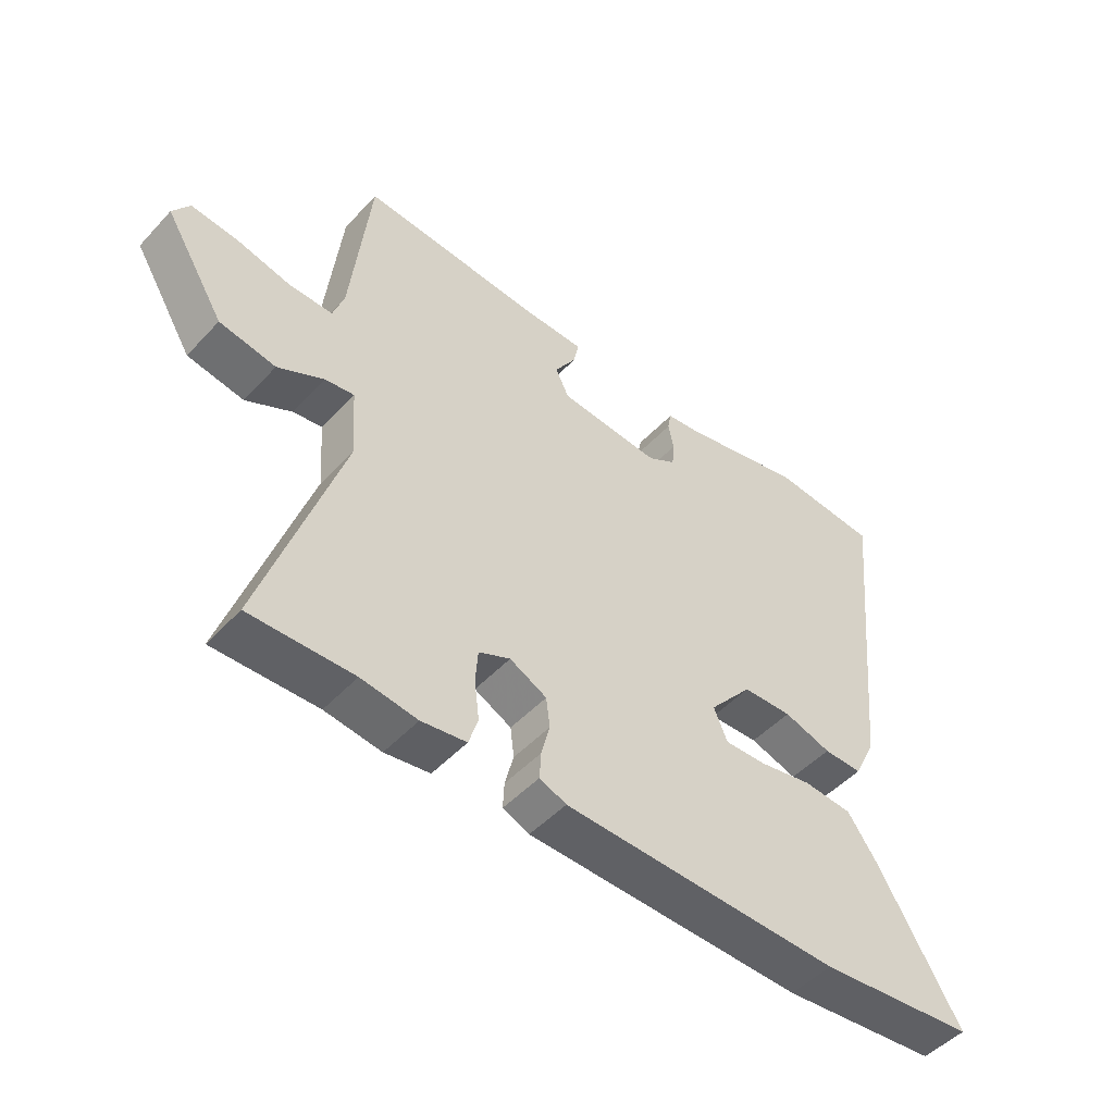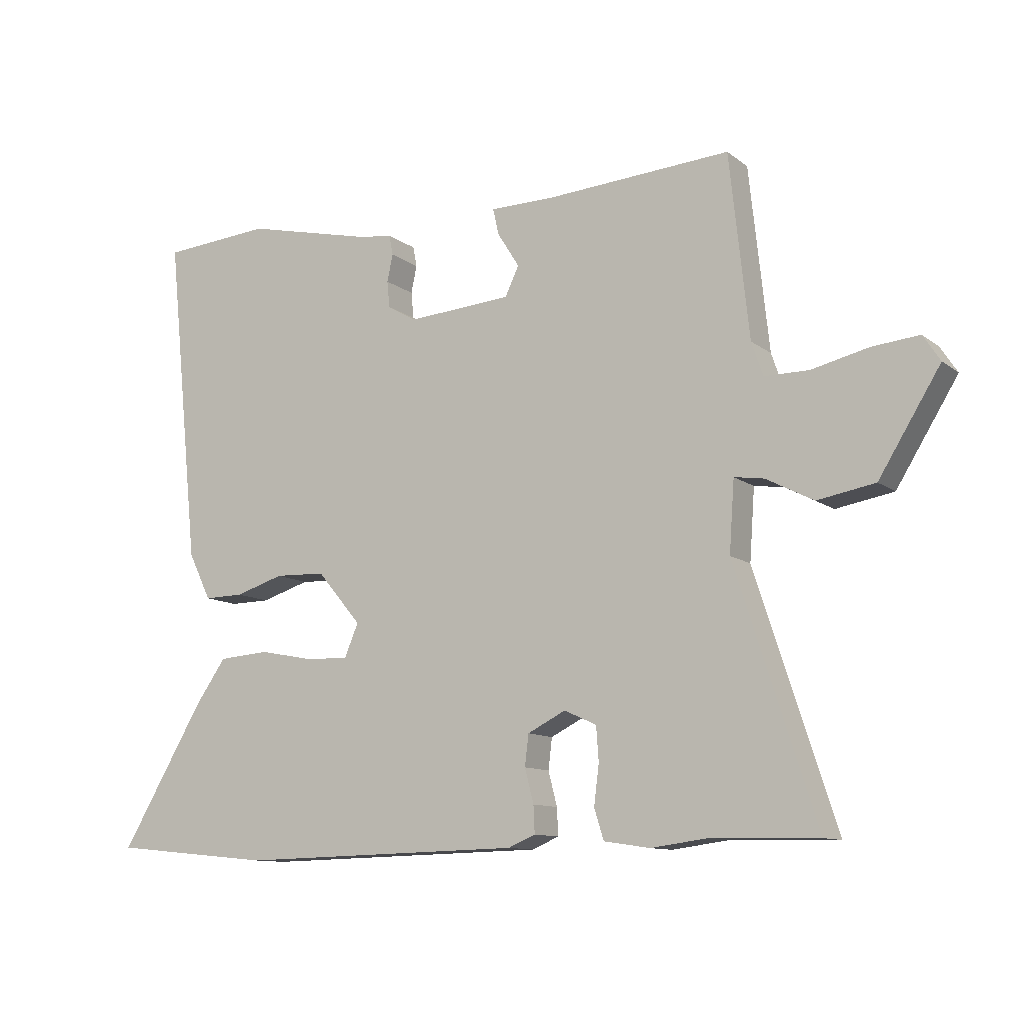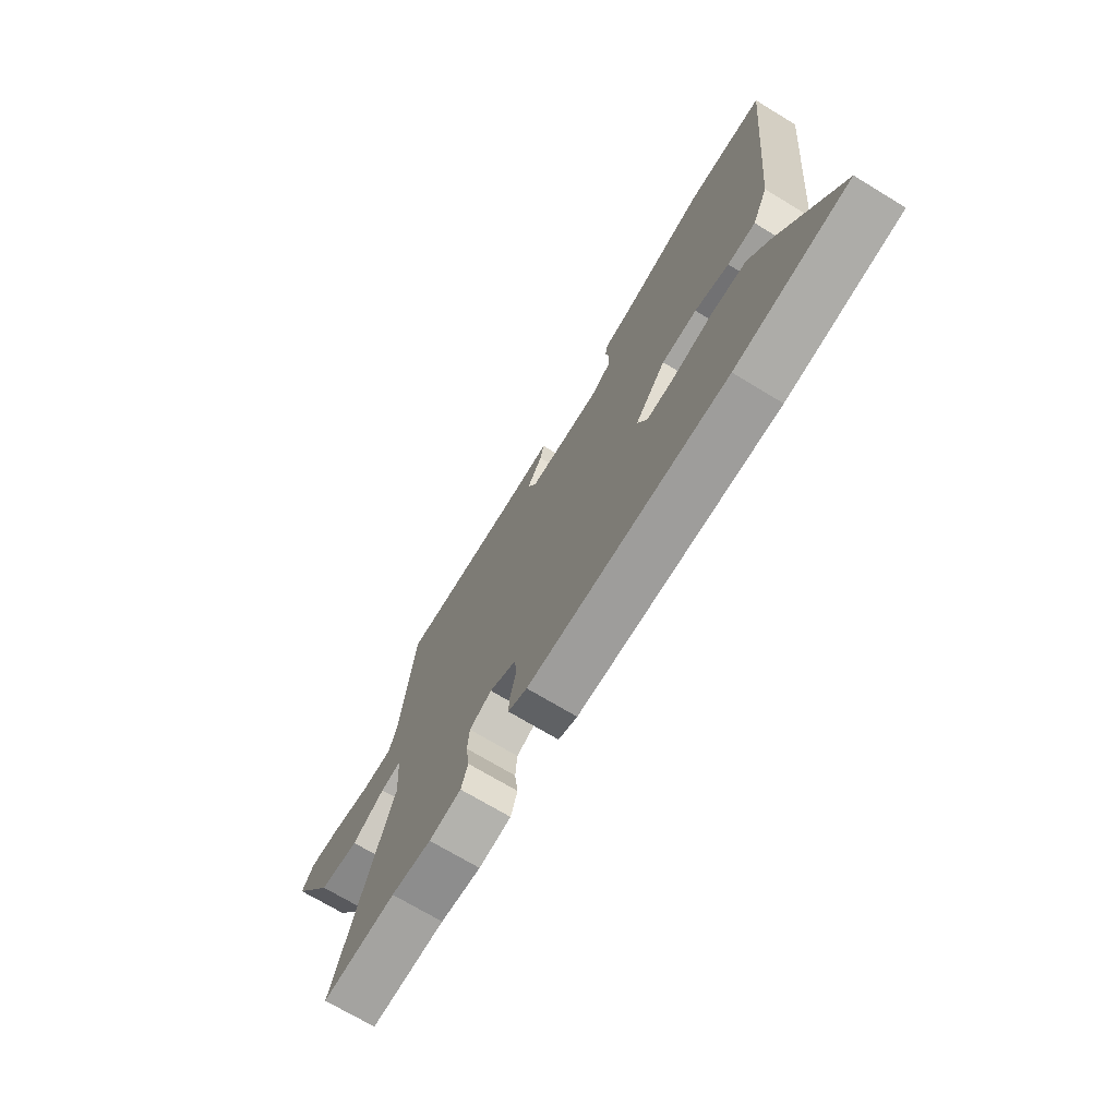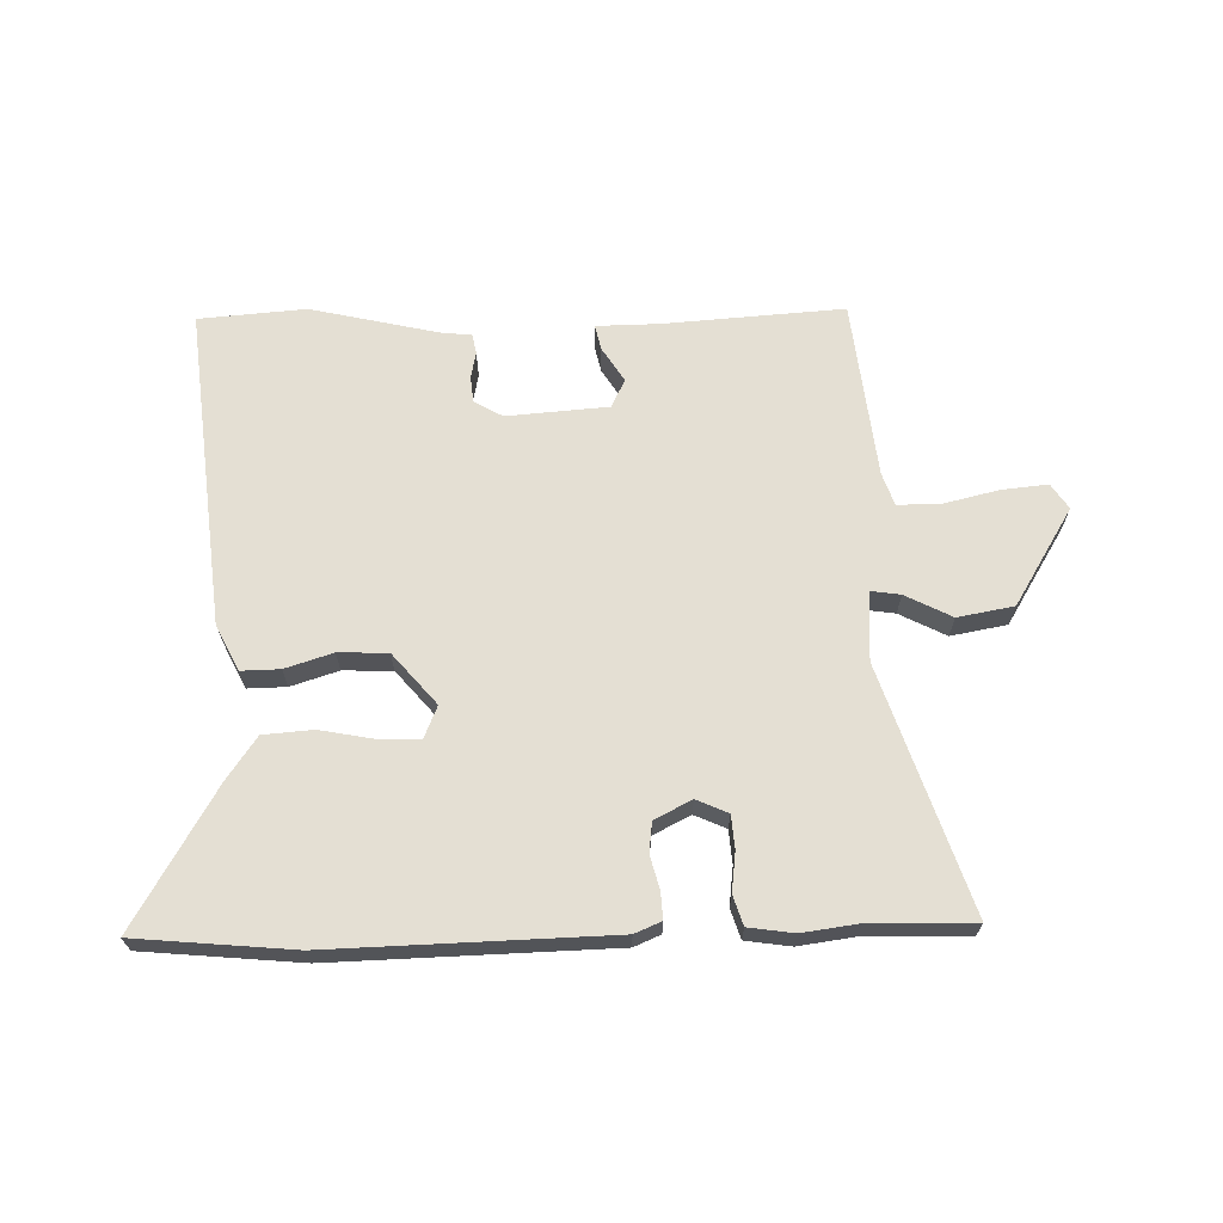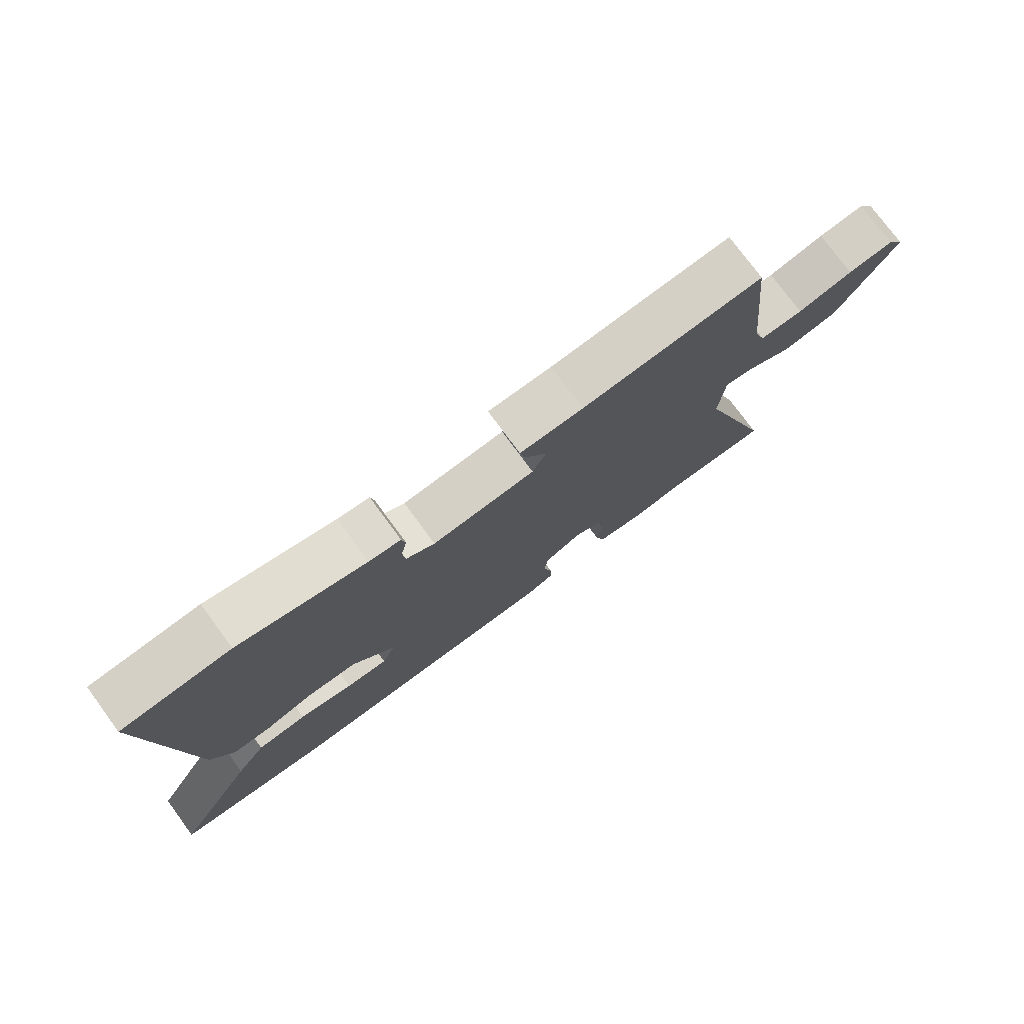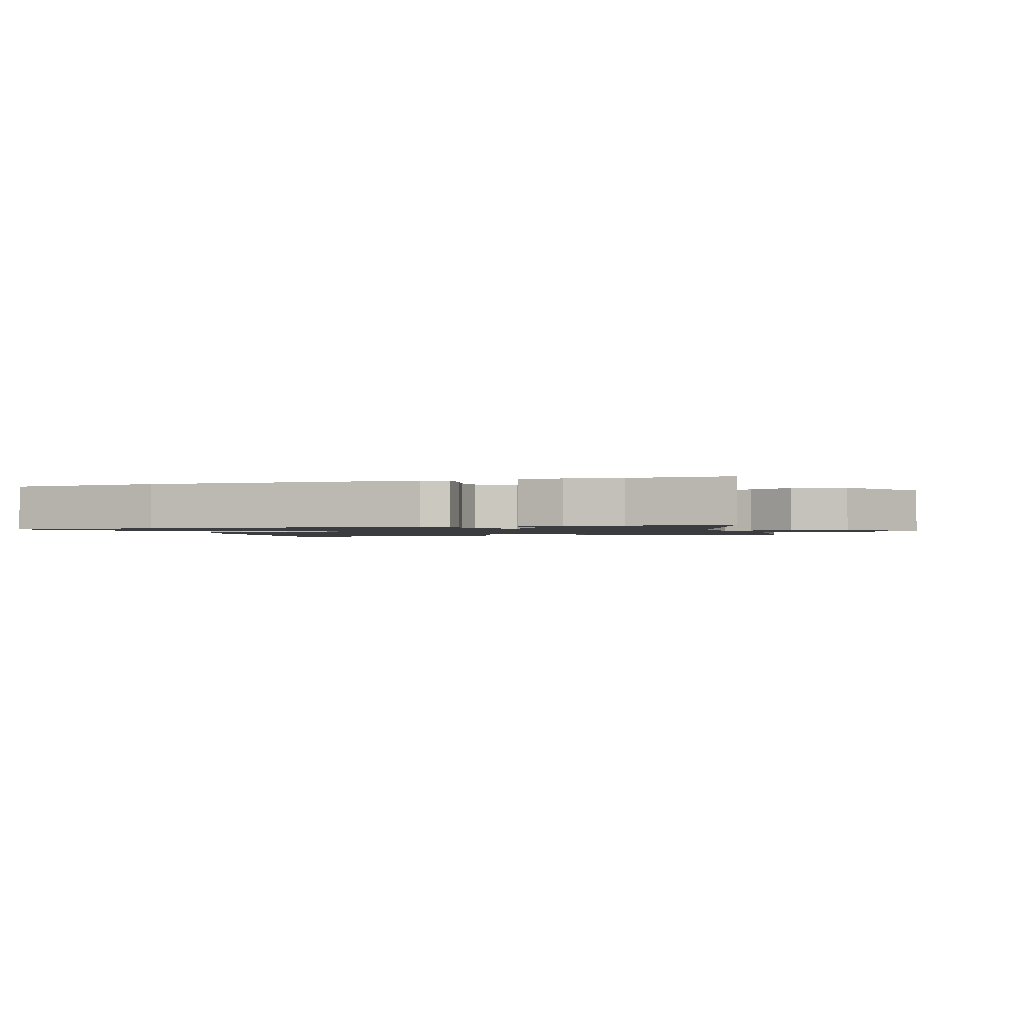
<metadata>
{"format":"obj","ext":"obj","renderer":"f3d","projection":"perspective","resolution":1024,"background":"white","views":[{"elev":-49.1,"azim":-40.7,"up":"+Z"},{"elev":-11.0,"azim":-149.9,"up":"+Z"},{"elev":-71.6,"azim":58.9,"up":"+Z"},{"elev":66.5,"azim":178.4,"up":"+Y"},{"elev":76.3,"azim":143.7,"up":"+Z"},{"elev":-1.5,"azim":-162.1,"up":"+Y"}]}
</metadata>
<code>
v 0.374 0.07 0.509
v 0.548 0.07 0.496
v 0.495 0.07 -0.023
v 0.459 0.07 -0.097
v 0.396 0.07 -0.096
v 0.319 0.07 -0.072
v 0.239 0.07 -0.075
v 0.169 0.07 -0.158
v 0.191 0.07 -0.21
v 0.258 0.07 -0.208
v 0.345 0.07 -0.191
v 0.425 0.07 -0.197
v 0.473 0.07 -0.265
v 0.606 0.07 -0.49
v 0.351 0.07 -0.515
v -0.1 0.07 -0.505
v -0.143 0.07 -0.487
v -0.141 0.07 -0.444
v -0.127 0.07 -0.39
v -0.133 0.07 -0.341
v -0.193 0.07 -0.311
v -0.244 0.07 -0.334
v -0.248 0.07 -0.388
v -0.24 0.07 -0.451
v -0.255 0.07 -0.499
v -0.328 0.07 -0.51
v -0.419 0.07 -0.498
v -0.586 0.07 -0.502
v -0.458 0.07 -0.108
v -0.466 0.07 0.004
v -0.513 0.07 -0.003
v -0.588 0.07 -0.042
v -0.679 0.07 -0.026
v -0.776 0.07 0.131
v -0.749 0.07 0.172
v -0.675 0.07 0.165
v -0.585 0.07 0.144
v -0.515 0.07 0.144
v -0.497 0.07 0.197
v -0.466 0.07 0.486
v -0.174 0.07 0.467
v -0.072 0.07 0.466
v -0.081 0.07 0.425
v -0.116 0.07 0.369
v -0.094 0.07 0.323
v 0.071 0.07 0.311
v 0.117 0.07 0.338
v 0.121 0.07 0.38
v 0.112 0.07 0.423
v 0.118 0.07 0.455
v 0.169 0.07 0.461
v 0.374 0 0.509
v 0.548 0 0.496
v 0.495 0 -0.023
v 0.459 0 -0.097
v 0.396 0 -0.096
v 0.319 0 -0.072
v 0.239 0 -0.075
v 0.169 0 -0.158
v 0.191 0 -0.21
v 0.258 0 -0.208
v 0.345 0 -0.191
v 0.425 0 -0.197
v 0.473 0 -0.265
v 0.606 0 -0.49
v 0.351 0 -0.515
v -0.1 0 -0.505
v -0.143 0 -0.487
v -0.141 0 -0.444
v -0.127 0 -0.39
v -0.133 0 -0.341
v -0.193 0 -0.311
v -0.244 0 -0.334
v -0.248 0 -0.388
v -0.24 0 -0.451
v -0.255 0 -0.499
v -0.328 0 -0.51
v -0.419 0 -0.498
v -0.586 0 -0.502
v -0.458 0 -0.108
v -0.466 0 0.004
v -0.513 0 -0.003
v -0.588 0 -0.042
v -0.679 0 -0.026
v -0.776 0 0.131
v -0.749 0 0.172
v -0.675 0 0.165
v -0.585 0 0.144
v -0.515 0 0.144
v -0.497 0 0.197
v -0.466 0 0.486
v -0.174 0 0.467
v -0.072 0 0.466
v -0.081 0 0.425
v -0.116 0 0.369
v -0.094 0 0.323
v 0.071 0 0.311
v 0.117 0 0.338
v 0.121 0 0.38
v 0.112 0 0.423
v 0.118 0 0.455
v 0.169 0 0.461
f 48 49 50 51
f 4 5 6
f 3 4 6
f 2 3 6
f 1 2 6
f 51 1 6
f 48 51 6
f 47 48 6
f 46 47 6 7
f 45 46 7 8
f 41 42 43 44
f 41 44 45
f 40 41 45
f 39 40 45
f 45 8 9
f 39 45 9
f 38 39 9
f 35 36 37
f 34 35 37
f 33 34 37
f 32 33 37
f 31 32 37
f 30 31 37 38
f 27 28 29
f 27 29 30
f 26 27 30
f 25 26 30
f 24 25 30
f 23 24 30
f 22 23 30 38
f 17 18 19
f 16 17 19
f 15 16 19
f 14 15 19
f 13 14 19
f 12 13 19
f 11 12 19
f 10 11 19
f 9 10 19 20
f 38 9 20 21
f 21 22 38
f 102 101 100 99
f 57 56 55
f 57 55 54
f 57 54 53
f 57 53 52
f 57 52 102
f 57 102 99
f 57 99 98
f 58 57 98 97
f 59 58 97 96
f 95 94 93 92
f 96 95 92
f 96 92 91
f 96 91 90
f 60 59 96
f 60 96 90
f 60 90 89
f 88 87 86
f 88 86 85
f 88 85 84
f 88 84 83
f 88 83 82
f 89 88 82 81
f 80 79 78
f 81 80 78
f 81 78 77
f 81 77 76
f 81 76 75
f 81 75 74
f 89 81 74 73
f 70 69 68
f 70 68 67
f 70 67 66
f 70 66 65
f 70 65 64
f 70 64 63
f 70 63 62
f 70 62 61
f 71 70 61 60
f 72 71 60 89
f 89 73 72
f 1 52 53 2
f 2 53 54 3
f 3 54 55 4
f 4 55 56 5
f 5 56 57 6
f 6 57 58 7
f 7 58 59 8
f 8 59 60 9
f 9 60 61 10
f 10 61 62 11
f 11 62 63 12
f 12 63 64 13
f 13 64 65 14
f 14 65 66 15
f 15 66 67 16
f 16 67 68 17
f 17 68 69 18
f 18 69 70 19
f 19 70 71 20
f 20 71 72 21
f 21 72 73 22
f 22 73 74 23
f 23 74 75 24
f 24 75 76 25
f 25 76 77 26
f 26 77 78 27
f 27 78 79 28
f 28 79 80 29
f 29 80 81 30
f 30 81 82 31
f 31 82 83 32
f 32 83 84 33
f 33 84 85 34
f 34 85 86 35
f 35 86 87 36
f 36 87 88 37
f 37 88 89 38
f 38 89 90 39
f 39 90 91 40
f 40 91 92 41
f 41 92 93 42
f 42 93 94 43
f 43 94 95 44
f 44 95 96 45
f 45 96 97 46
f 46 97 98 47
f 47 98 99 48
f 48 99 100 49
f 49 100 101 50
f 50 101 102 51
f 51 102 52 1

</code>
